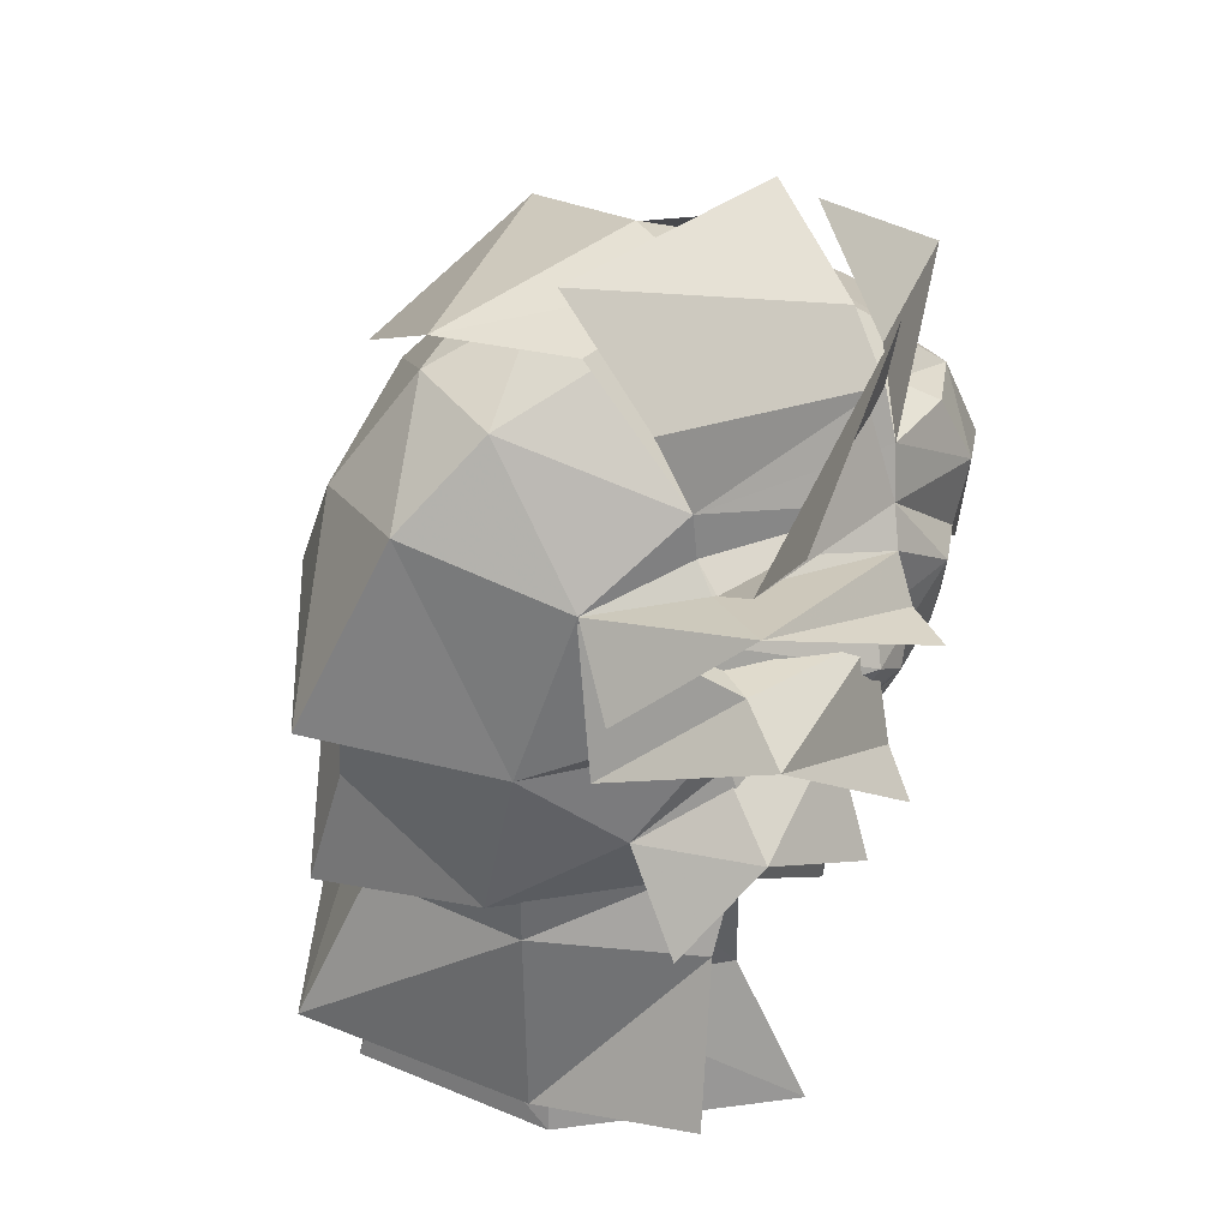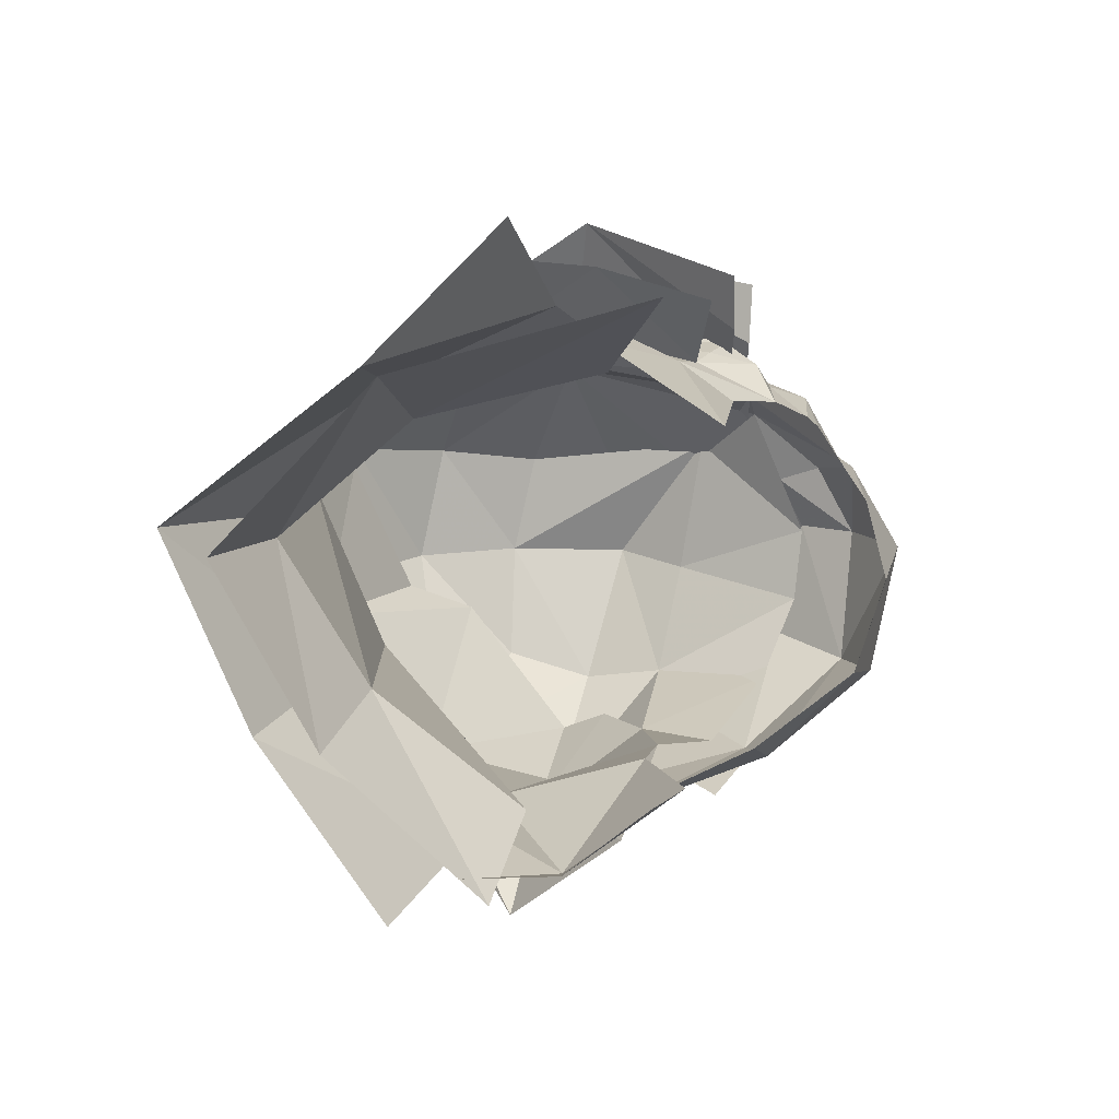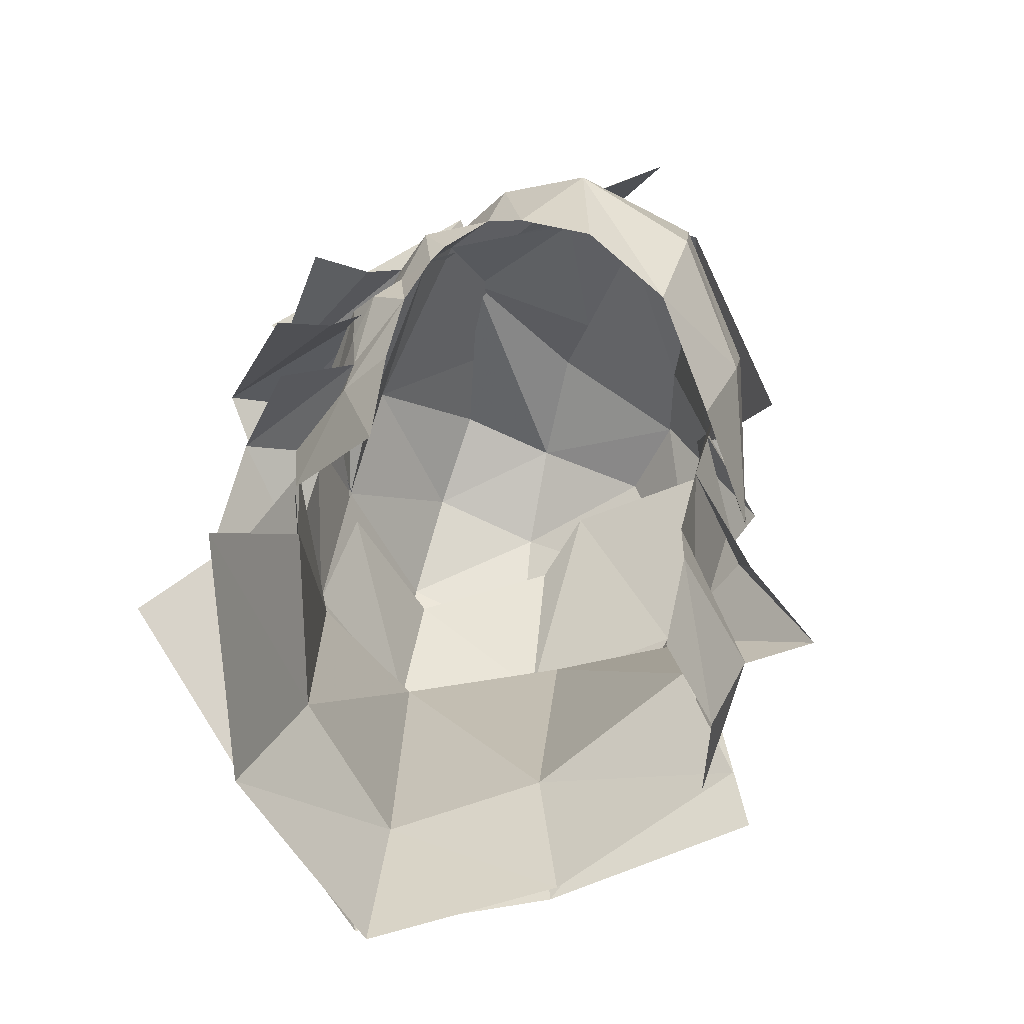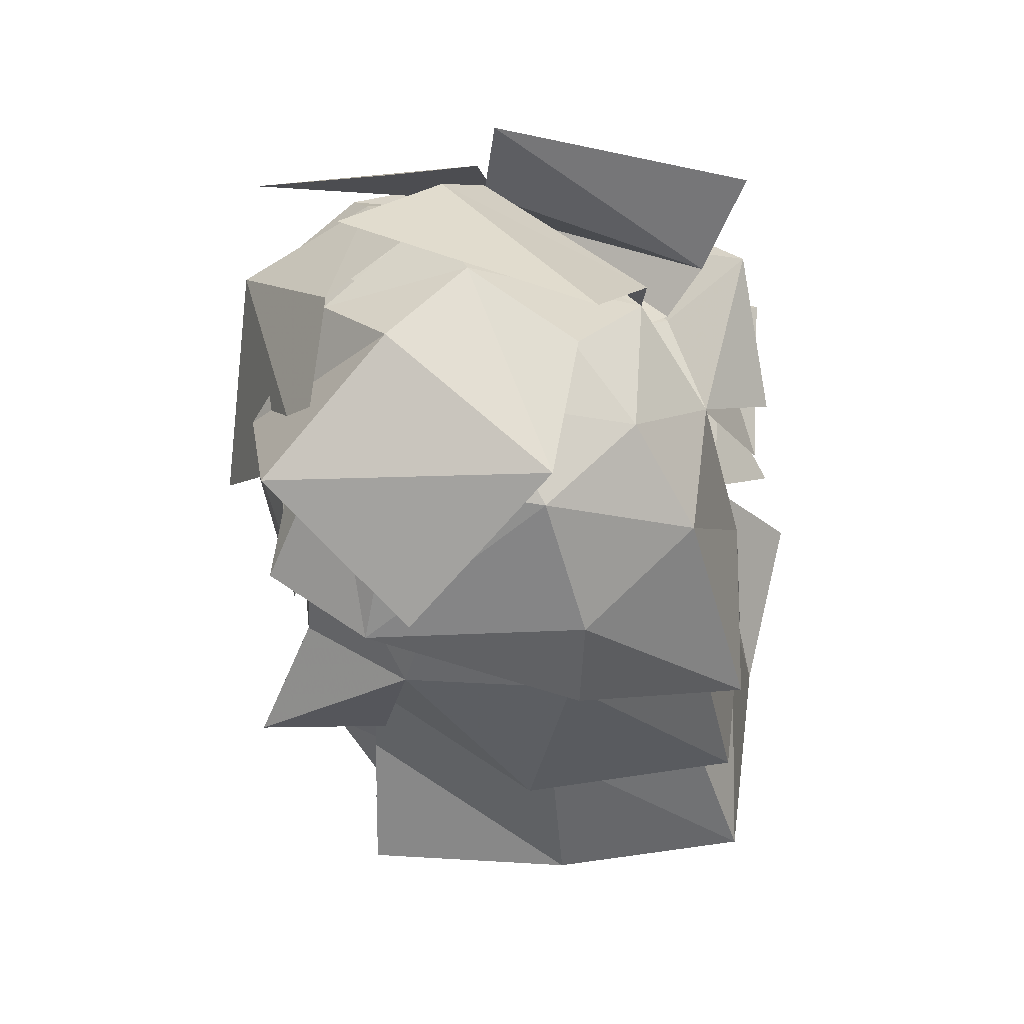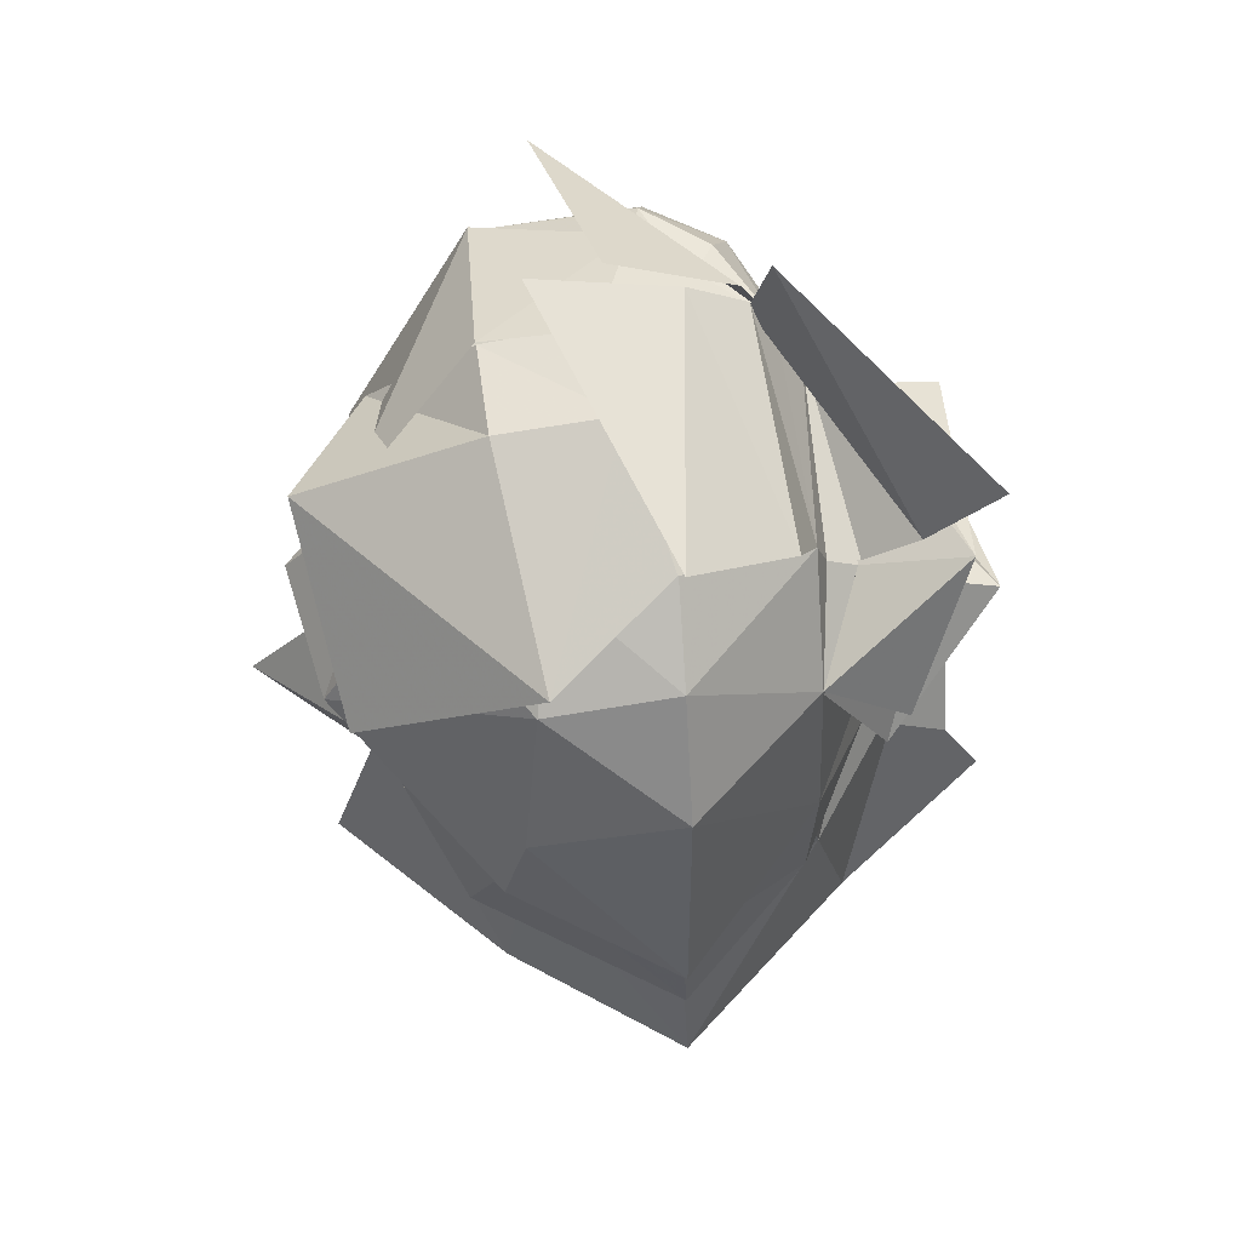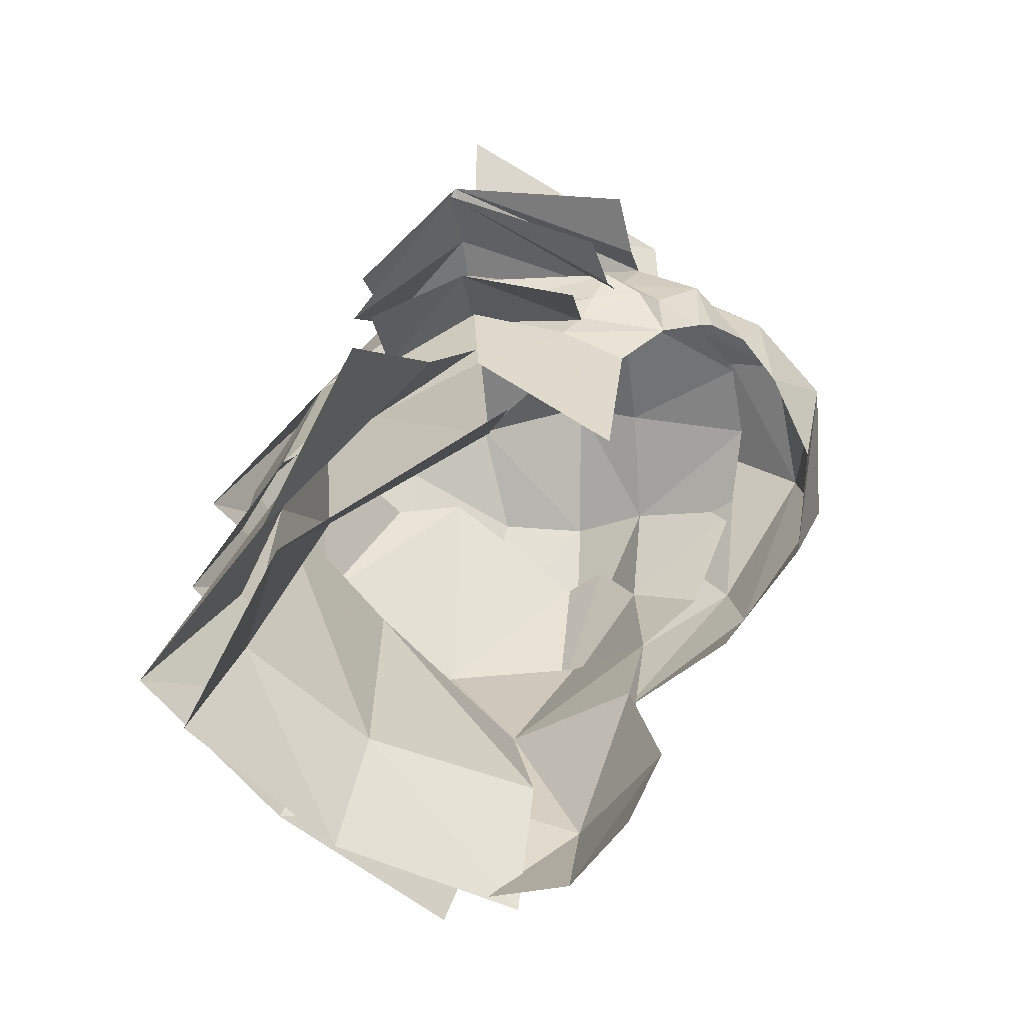
<metadata>
{"format":"obj","ext":"obj","renderer":"f3d","projection":"perspective","resolution":1024,"background":"white","views":[{"elev":45.2,"azim":-121.4,"up":"+Z"},{"elev":-78.7,"azim":-102.1,"up":"+Z"},{"elev":-67.4,"azim":-23.2,"up":"+Z"},{"elev":60.2,"azim":137.3,"up":"+Z"},{"elev":76.7,"azim":172.4,"up":"+Z"},{"elev":-61.9,"azim":-85.5,"up":"+Z"}]}
</metadata>
<code>
g common_hair_female_2014
v -3.197 0.3365 77.73
v -2.754 1.793 78.94
v -1.789 3.483 77.66
v 0.1306 4.541 79.13
v -1.896 3.031 80.05
v -1.896 3.031 80.05
v 0.1494 4.456 80.53
v 2.217 3.437 80.58
v 3.872 1.406 80.09
v 2.96 3.324 77.52
v 3.704 0.3333 77.81
v 4.048 -0.7006 80.41
v 2.757 -1.922 78.97
v 2.509 -1.615 77.12
v 3.872 1.406 80.09
v 3.857 -0.6805 75.27
v 3.572 0.4011 75.56
v 3.67 0.7671 73.56
v 3.19 -0.5188 73.07
v -2.947 0.5522 80.39
v -2.754 1.793 78.94
v -3.014 0.4403 79.91
v -3.24 -1.735 80.75
v -2.816 -1.922 81.26
v -2.739 0.5539 81.98
v -3.175 0.6098 81.07
v -2.633 -2.566 79.73
v -2.445 -3.162 80.26
v -2.724 -2.547 80.75
v -3.058 -2.228 80.34
v -2.974 -1.271 79.67
v -2.995 -0.9703 79.11
v -2.613 -1.86 78.8
v -3.107 -1.477 80.15
v -2.684 -2.286 82.15
v -2.59 -3.213 81.44
v -2.299 -2.469 82.6
v -1.771 -3.93 81.06
v -1.92 2.046 82.56
v -2.296 -3.398 80.55
v -3.309 0.4086 79.35
v -2.583 0.5095 82.68
v -1.686 2.182 81.79
v 0.1343 3.549 82.38
v -0.2241 -3.876 83.2
v -1.179 -2.003 84.01
v -1.949 -2.675 83.26
v -2.012 0.4409 83.58
v -0.1153 2.224 84.29
v 1.97 2.267 82.85
v 2.613 -2.077 83.28
v 3.062 -0.9631 83.67
v 0.9811 -1.129 84.62
v 0.9392 -2.109 83.97
v 0.8875 -3.984 83
v 1.347 0.6846 84.66
v -0.2173 0.6704 84.79
v 2.144 -3.691 82.35
v 2.954 -2.907 80.66
v 2.757 -1.922 78.97
v 3.187 -1.856 81.41
v 3.756 -0.6993 82.67
v 2.239 1.218 83.42
v 4.347 -0.4032 79.91
v 3.367 -1.294 82.59
v 2.989 0.3877 83.91
v 3.728 -1.522 76.93
v 5.602 -0.2559 78.18
v 4.097 1.054 78.13
v -2.171 0.4734 82.97
v 1.266 -5.058 80.43
v 0.9669 -4.519 78.64
v 2.717 -3.669 79.51
v -0.2835 -3.878 83.38
v -0.4627 -4.615 82.7
v 1.519 -4.832 82.08
v 1.522 -3.851 83.12
v -0.5996 -5.167 81.31
v -0.3744 -4.792 79.45
v 2.264 -3.243 78.03
v 3.807 -1.537 78.65
v 3.009 -3.476 80.86
v 2.99 -2.687 82.18
v -1.358 -4.355 80.31
v 3.879 -1.361 80.2
v -1.949 -2.675 83.26
v -1.334 -3.87 82.99
v -0.9699 -3.331 83.32
v -1.608 -4.267 81.98
v -1.771 -3.93 81.06
v -2.299 -2.469 82.6
v -0.2925 -4.034 83.3
v 0.3862 -2.351 84.67
v -1.949 -2.675 83.26
v 1.847 -2.429 84.53
v 1.766 -4.691 82.57
v 3.727 -0.8598 83.7
v -0.3682 -2.55 84.44
v 0.1912 -1.089 85.1
v -2.012 0.4409 83.58
v -1.949 -2.675 83.26
v 1.837 -2.524 84.16
v 1.816 -1.084 84.99
v 3.353 -2.629 82.4
v 4.372 -1.001 83.82
v 4.021 1.812 82.68
v 1.507 2.167 84.69
v -0.18 0.9152 84.96
v -1.468 -2.708 84.56
v 0.8646 -5.376 83.56
v 0.216 -2.804 85.7
v -1.949 -2.675 83.26
v -3.582 0.6171 81.81
v -4.542 0.7267 81.39
v -2.829 -1.909 80.91
v -2.991 0.5731 81.76
v -1.875 2.042 82.57
v -2.754 1.793 78.94
v -4.101 0.521 79.04
v -2.831 0.4337 79.82
v -2.976 -1.268 79.58
v -2.684 -2.286 82.15
v -2.299 -2.469 82.6
v -2.171 0.4734 82.97
v -2.583 0.5095 82.68
v -1.92 2.046 82.56
v -3.986 0.734 83.26
v -4.123 -2.032 81.8
v -3.225 -2.172 81.66
v -2.299 -2.469 82.6
v -1.949 -2.675 83.26
v -2.012 0.4409 83.58
v -2.171 0.4734 82.97
v -0.2011 1.255 86.23
v -1.682 0.8171 84.77
v -0.7777 -2.747 84.68
v 1.189 -2.845 85.41
v -1.606 -2.701 83.96
v 3.71 -3.112 80.27
v -3.071 2.339 81.75
v -2.299 -2.469 82.6
v -3.365 0.4358 83.27
v -2.63 0.4586 82.7
v -1.821 -2.687 85.21
v -4.28 0.3586 84.65
v -1.577 -2.679 83.77
v -2.171 0.4734 82.97
v -3.175 0.6098 81.07
v -1.896 3.031 80.05
v -2.947 0.5522 80.39
v -2.598 -1.557 75.97
v -2.947 0.5522 80.39
v -1.896 3.031 80.05
v -1.92 2.046 82.56
v 3.187 -1.856 81.41
v 2.144 -3.691 82.35
v 1.679 2.218 84.03
v 2.613 -2.077 83.28
v 4.684 -0.7166 81.67
v 3.063 -0.9651 83.73
v 4.361 1.157 81.84
v 0.179 5.145 80.24
v 2.032 3.484 82.37
v 2.393 3.788 80.9
v -0.02763 3.622 83.14
v -1.896 3.031 80.05
v -2.012 0.4409 83.58
v -4.371 -1.522 79.35
v -3.569 -1.72 79.62
v 2.199 -2.029 74.86
v 2.055 -1.44 72.97
v 0.1311 5.14 77.34
v 3.704 0.3333 77.81
v -2.078 3.086 77.02
v -3.621 1.01 76.95
v -3.189 0.3203 78.27
v -1.788 2.928 79.42
v 0.08243 4.308 76.92
v 0.1096 3.928 79.73
v 0.1083 5.585 74.61
v -2.608 3.359 74.06
v -4.819 1.909 74.96
v 2.115 2.947 76.95
v 2.226 2.432 79.5
v 3.704 0.3333 77.81
v 4.046 0.6323 76.6
v 2.613 3.812 74.48
v 4.911 1.53 74.67
v -1.788 2.928 79.42
v -1.903 2.588 75.33
v -3.013 0.1723 75.66
v -3.189 0.3203 78.27
v 0.1096 3.928 79.73
v 0.04215 4.058 75.23
v -2.653 3.082 73.25
v -4.335 -0.2233 73.66
v 0.04149 4.735 73.13
v 3.158 -0.01803 75.57
v 1.833 2.407 75.27
v 2.226 2.432 79.5
v 3.704 0.3333 77.81
v 3.948 0.2921 73.57
v 2.277 2.842 73.17
v -2.854 2.437 80.6
v -4.029 1.89 77.85
v -4.053 -1.169 78.07
f 1 2 3
f 4 5 6
f 6 7 4
f 5 3 2
f 2 6 5
f 8 9 10
f 8 4 7
f 11 12 13
f 13 14 11
f 11 15 12
f 16 17 11
f 18 17 16
f 16 19 18
f 20 21 22
f 23 24 25
f 25 26 23
f 27 28 29
f 29 30 27
f 27 31 32
f 32 33 27
f 34 20 22
f 22 31 34
f 23 34 30
f 35 36 37
f 37 36 38
f 26 25 39
f 23 30 29
f 29 24 23
f 40 38 36
f 22 21 41
f 28 40 36
f 36 29 28
f 24 29 36
f 36 35 24
f 24 35 42
f 42 25 24
f 23 26 20
f 20 34 23
f 39 25 42
f 31 27 30
f 30 34 31
f 22 41 32
f 32 31 22
f 43 44 7
f 45 46 47
f 39 48 49
f 8 7 44
f 44 50 8
f 51 52 53
f 53 54 51
f 54 46 45
f 45 55 54
f 46 53 56
f 56 57 46
f 51 54 55
f 55 58 51
f 59 60 61
f 62 9 63
f 61 60 64
f 65 61 64
f 8 63 9
f 52 66 56
f 56 53 52
f 67 68 64
f 64 60 67
f 68 69 9
f 9 64 68
f 70 48 39
f 53 46 54
f 64 9 62
f 71 72 73
f 74 75 76
f 76 77 74
f 78 79 72
f 72 71 78
f 80 81 73
f 77 76 82
f 82 83 77
f 84 79 78
f 71 76 78
f 76 71 73
f 73 82 76
f 82 73 81
f 81 85 82
f 86 87 88
f 83 82 85
f 86 89 87
f 90 84 89
f 84 78 89
f 87 89 75
f 75 74 88
f 88 87 75
f 90 89 91
f 92 93 94
f 93 92 95
f 95 96 97
f 98 99 100
f 100 101 98
f 102 103 99
f 99 98 102
f 103 104 105
f 105 106 107
f 107 103 105
f 108 99 107
f 100 99 108
f 109 110 111
f 112 110 109
f 113 114 115
f 116 117 113
f 118 119 120
f 120 119 121
f 122 123 124
f 124 125 122
f 125 124 126
f 127 128 129
f 130 131 132
f 132 133 130
f 134 135 136
f 136 137 134
f 138 136 135
f 72 80 73
f 103 102 104
f 96 139 97
f 89 86 91
f 127 125 126
f 126 140 127
f 115 116 113
f 141 142 143
f 144 145 142
f 142 146 144
f 141 146 142
f 143 147 141
f 148 149 150
f 1 32 41
f 1 151 32
f 41 21 1
f 152 153 21
f 32 151 33
f 153 148 154
f 155 156 59
f 157 56 66
f 156 155 158
f 159 160 158
f 158 155 159
f 157 66 161
f 157 49 56
f 49 57 56
f 161 66 160
f 160 159 161
f 162 163 164
f 164 163 161
f 153 154 165
f 165 166 153
f 167 57 49
f 7 6 43
f 114 168 169
f 114 169 115
f 129 122 127
f 122 125 127
f 165 162 166
f 165 49 157
f 154 49 165
f 165 157 163
f 163 157 161
f 14 170 16
f 16 11 14
f 170 171 19
f 19 16 170
f 8 10 172
f 172 4 8
f 4 172 3
f 3 5 4
f 162 165 163
f 9 173 10
f 92 96 95
f 132 131 138
f 138 135 132
f 8 50 63
f 89 78 75
f 76 75 78
f 99 103 107
f 174 175 176
f 176 177 174
f 178 174 177
f 177 179 178
f 180 181 174
f 174 178 180
f 181 182 175
f 175 174 181
f 183 184 185
f 185 186 183
f 178 179 184
f 184 183 178
f 180 178 183
f 183 187 180
f 187 183 186
f 186 188 187
f 189 190 191
f 191 192 189
f 193 194 190
f 190 189 193
f 190 195 196
f 196 191 190
f 194 197 195
f 195 190 194
f 198 199 200
f 200 201 198
f 199 194 193
f 193 200 199
f 199 198 202
f 202 203 199
f 194 199 203
f 203 197 194
f 204 114 113
f 117 204 113
f 118 205 119
f 119 206 121
f 64 62 65

</code>
